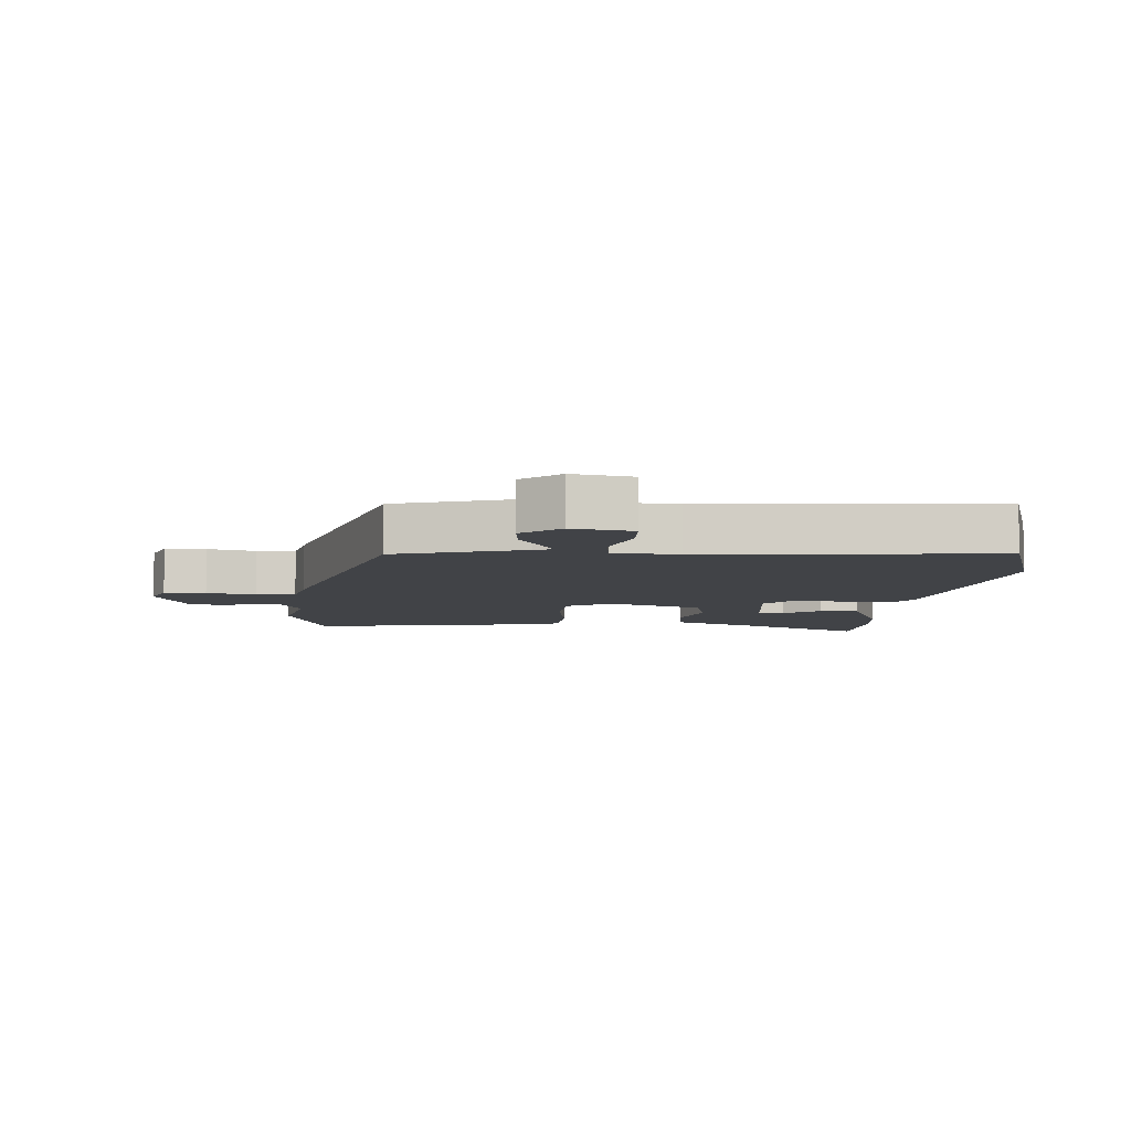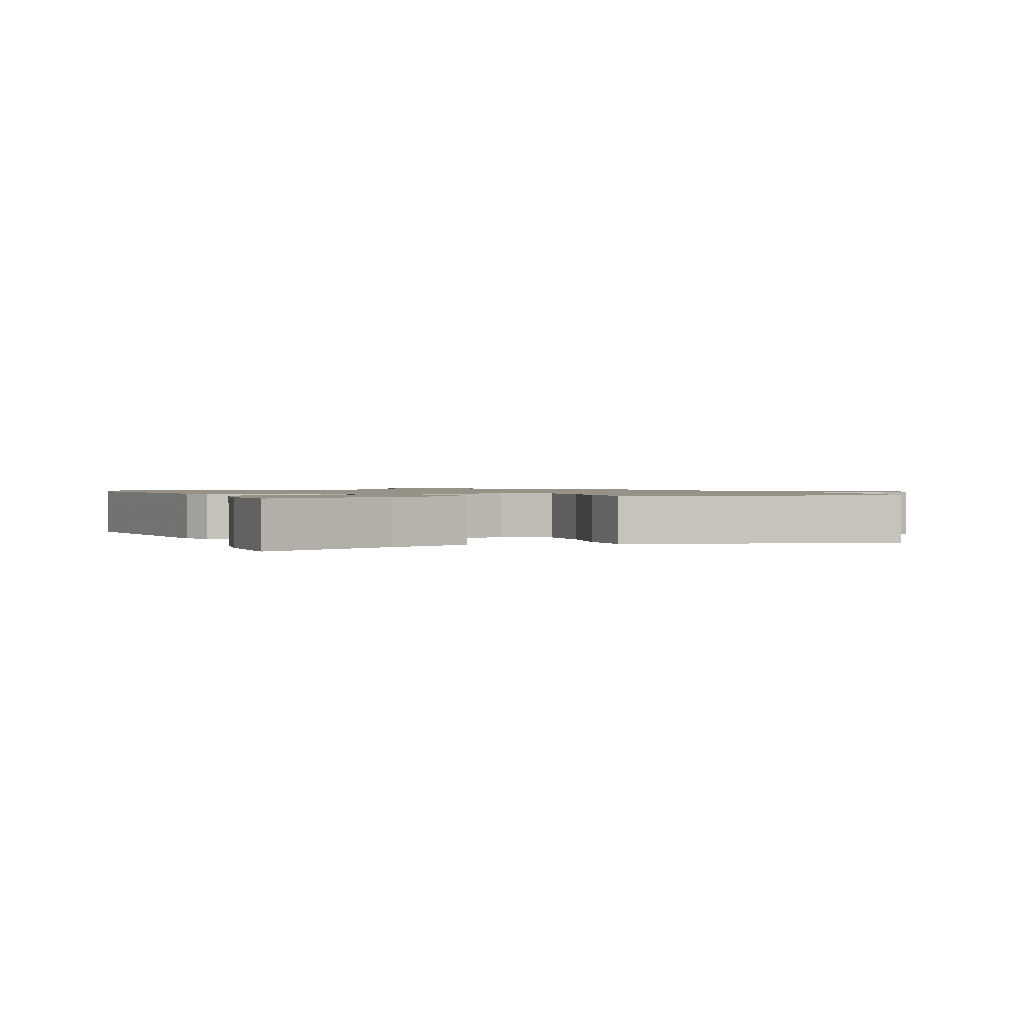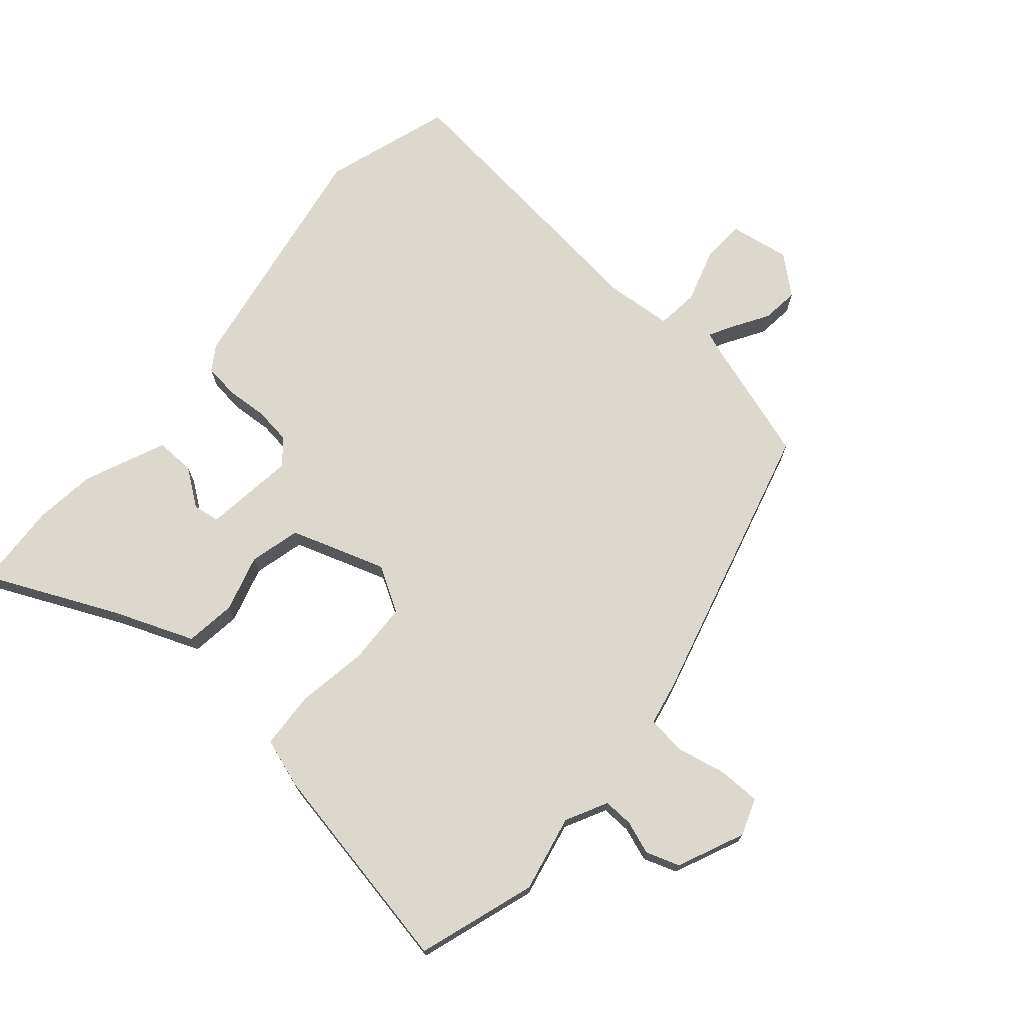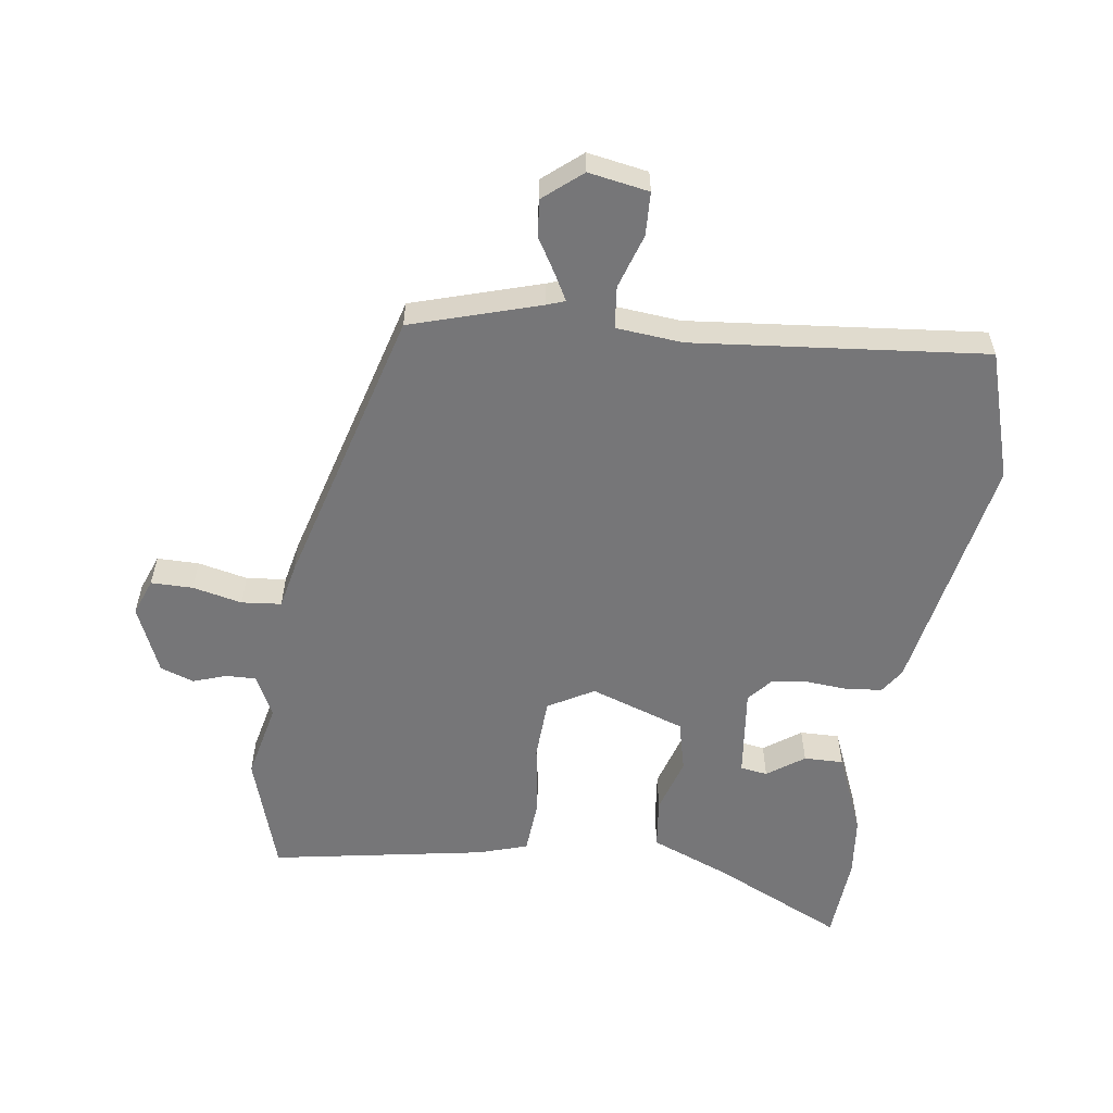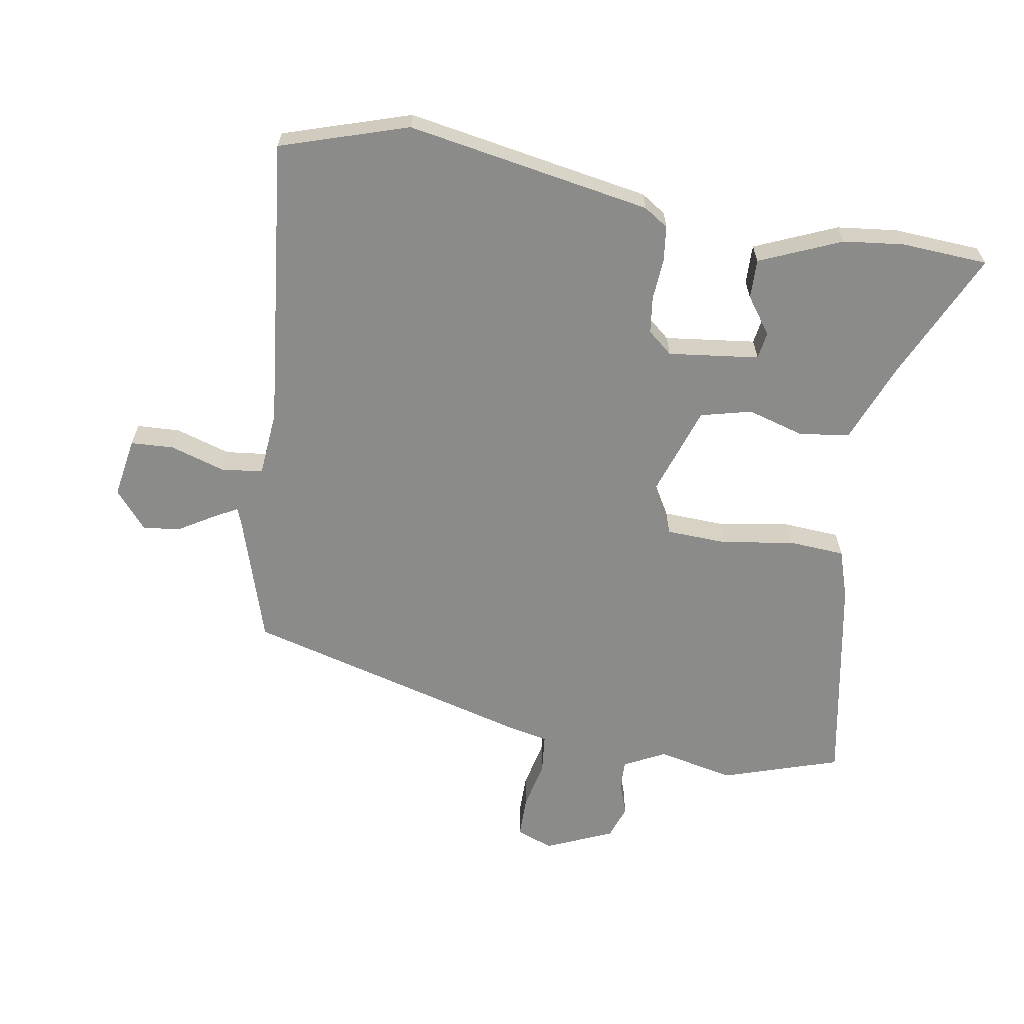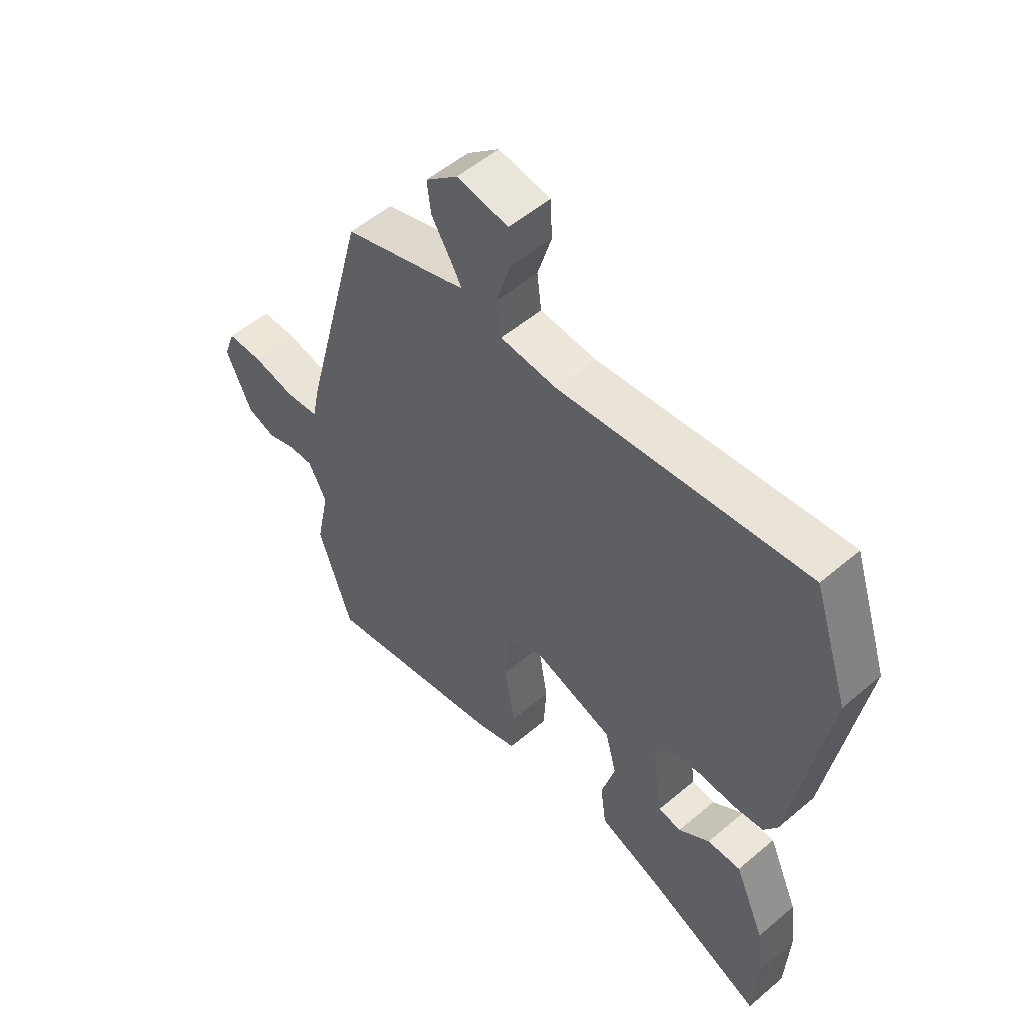
<metadata>
{"format":"obj","ext":"obj","renderer":"f3d","projection":"perspective","resolution":1024,"background":"white","views":[{"elev":-7.0,"azim":-5.4,"up":"+Y"},{"elev":1.2,"azim":160.4,"up":"+Y"},{"elev":72.2,"azim":-139.6,"up":"+Y"},{"elev":-56.9,"azim":-9.0,"up":"+Y"},{"elev":-63.7,"azim":79.9,"up":"+Y"},{"elev":53.6,"azim":47.9,"up":"+Z"}]}
</metadata>
<code>
v 0.502 0.07 -0.462
v 0.495 0.07 -0.599
v 0.289 0.07 -0.506
v 0.162 0.07 -0.457
v 0.151 0.07 -0.377
v 0.176 0.07 -0.288
v 0.155 0.07 -0.208
v 0.005 0.07 -0.159
v -0.066 0.07 -0.201
v -0.069 0.07 -0.298
v -0.05 0.07 -0.411
v -0.055 0.07 -0.5
v -0.132 0.07 -0.526
v -0.469 0.07 -0.591
v -0.531 0.07 -0.406
v -0.506 0.07 -0.285
v -0.54 0.07 -0.22
v -0.587 0.07 -0.222
v -0.639 0.07 -0.241
v -0.692 0.07 -0.223
v -0.739 0.07 -0.118
v -0.718 0.07 -0.06
v -0.652 0.07 -0.059
v -0.574 0.07 -0.075
v -0.512 0.07 -0.068
v -0.498 0.07 0.002
v -0.381 0.07 0.452
v -0.181 0.07 0.517
v -0.152 0.07 0.528
v -0.174 0.07 0.567
v -0.208 0.07 0.622
v -0.215 0.07 0.68
v -0.156 0.07 0.731
v -0.061 0.07 0.716
v -0.057 0.07 0.648
v -0.083 0.07 0.562
v -0.075 0.07 0.496
v 0.029 0.07 0.488
v 0.487 0.07 0.541
v 0.553 0.07 0.341
v 0.489 0.07 -0.045
v 0.464 0.07 -0.084
v 0.408 0.07 -0.091
v 0.343 0.07 -0.087
v 0.285 0.07 -0.095
v 0.253 0.07 -0.134
v 0.272 0.07 -0.277
v 0.315 0.07 -0.283
v 0.372 0.07 -0.241
v 0.434 0.07 -0.239
v 0.49 0.07 -0.367
v 0.502 0 -0.462
v 0.495 0 -0.599
v 0.289 0 -0.506
v 0.162 0 -0.457
v 0.151 0 -0.377
v 0.176 0 -0.288
v 0.155 0 -0.208
v 0.005 0 -0.159
v -0.066 0 -0.201
v -0.069 0 -0.298
v -0.05 0 -0.411
v -0.055 0 -0.5
v -0.132 0 -0.526
v -0.469 0 -0.591
v -0.531 0 -0.406
v -0.506 0 -0.285
v -0.54 0 -0.22
v -0.587 0 -0.222
v -0.639 0 -0.241
v -0.692 0 -0.223
v -0.739 0 -0.118
v -0.718 0 -0.06
v -0.652 0 -0.059
v -0.574 0 -0.075
v -0.512 0 -0.068
v -0.498 0 0.002
v -0.381 0 0.452
v -0.181 0 0.517
v -0.152 0 0.528
v -0.174 0 0.567
v -0.208 0 0.622
v -0.215 0 0.68
v -0.156 0 0.731
v -0.061 0 0.716
v -0.057 0 0.648
v -0.083 0 0.562
v -0.075 0 0.496
v 0.029 0 0.488
v 0.487 0 0.541
v 0.553 0 0.341
v 0.489 0 -0.045
v 0.464 0 -0.084
v 0.408 0 -0.091
v 0.343 0 -0.087
v 0.285 0 -0.095
v 0.253 0 -0.134
v 0.272 0 -0.277
v 0.315 0 -0.283
v 0.372 0 -0.241
v 0.434 0 -0.239
v 0.49 0 -0.367
f 1 2 3
f 51 1 3
f 50 51 3
f 49 50 3
f 48 49 3
f 4 5 6
f 3 4 6
f 48 3 6
f 47 48 6
f 46 47 6 7
f 45 46 7 8
f 42 43 44
f 41 42 44
f 40 41 44
f 39 40 44
f 38 39 44
f 37 38 44 45
f 34 35 36
f 33 34 36
f 32 33 36
f 31 32 36
f 30 31 36
f 29 30 36 37
f 37 45 8
f 29 37 8
f 28 29 8
f 28 8 9
f 27 28 9
f 26 27 9
f 25 26 9
f 22 23 24
f 21 22 24
f 20 21 24
f 19 20 24
f 18 19 24
f 17 18 24 25
f 14 15 16
f 13 14 16
f 12 13 16
f 11 12 16
f 10 11 16
f 16 17 25
f 10 16 25
f 9 10 25
f 54 53 52
f 54 52 102
f 54 102 101
f 54 101 100
f 54 100 99
f 57 56 55
f 57 55 54
f 57 54 99
f 57 99 98
f 58 57 98 97
f 59 58 97 96
f 95 94 93
f 95 93 92
f 95 92 91
f 95 91 90
f 95 90 89
f 96 95 89 88
f 87 86 85
f 87 85 84
f 87 84 83
f 87 83 82
f 87 82 81
f 88 87 81 80
f 59 96 88
f 59 88 80
f 59 80 79
f 60 59 79
f 60 79 78
f 60 78 77
f 60 77 76
f 75 74 73
f 75 73 72
f 75 72 71
f 75 71 70
f 75 70 69
f 76 75 69 68
f 67 66 65
f 67 65 64
f 67 64 63
f 67 63 62
f 67 62 61
f 76 68 67
f 76 67 61
f 76 61 60
f 1 52 53 2
f 2 53 54 3
f 3 54 55 4
f 4 55 56 5
f 5 56 57 6
f 6 57 58 7
f 7 58 59 8
f 8 59 60 9
f 9 60 61 10
f 10 61 62 11
f 11 62 63 12
f 12 63 64 13
f 13 64 65 14
f 14 65 66 15
f 15 66 67 16
f 16 67 68 17
f 17 68 69 18
f 18 69 70 19
f 19 70 71 20
f 20 71 72 21
f 21 72 73 22
f 22 73 74 23
f 23 74 75 24
f 24 75 76 25
f 25 76 77 26
f 26 77 78 27
f 27 78 79 28
f 28 79 80 29
f 29 80 81 30
f 30 81 82 31
f 31 82 83 32
f 32 83 84 33
f 33 84 85 34
f 34 85 86 35
f 35 86 87 36
f 36 87 88 37
f 37 88 89 38
f 38 89 90 39
f 39 90 91 40
f 40 91 92 41
f 41 92 93 42
f 42 93 94 43
f 43 94 95 44
f 44 95 96 45
f 45 96 97 46
f 46 97 98 47
f 47 98 99 48
f 48 99 100 49
f 49 100 101 50
f 50 101 102 51
f 51 102 52 1

</code>
